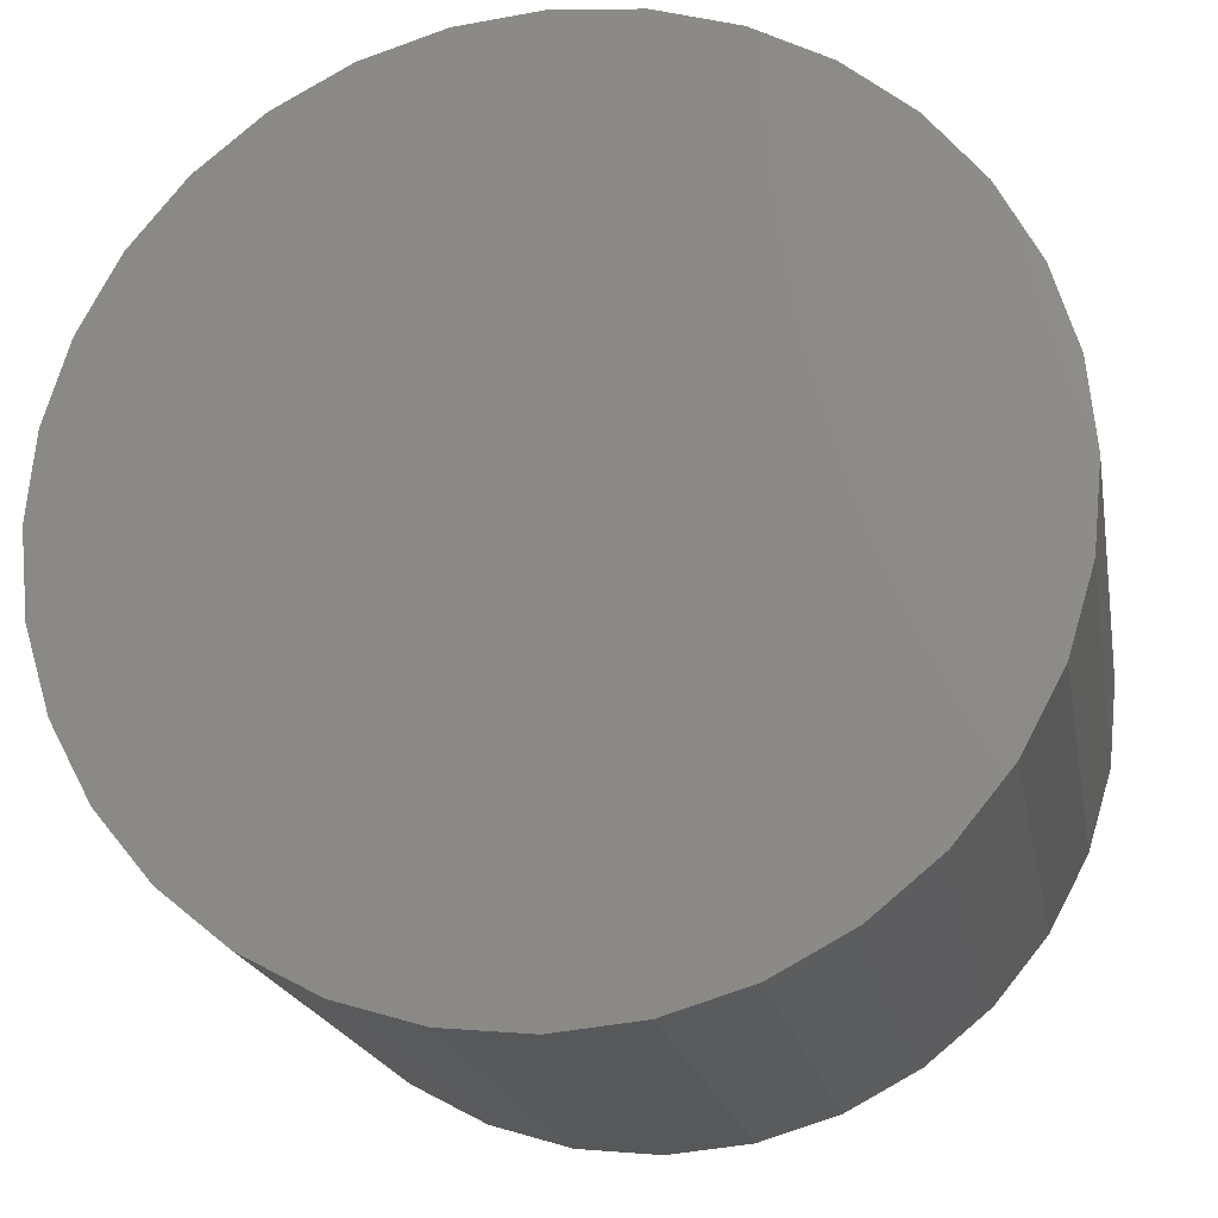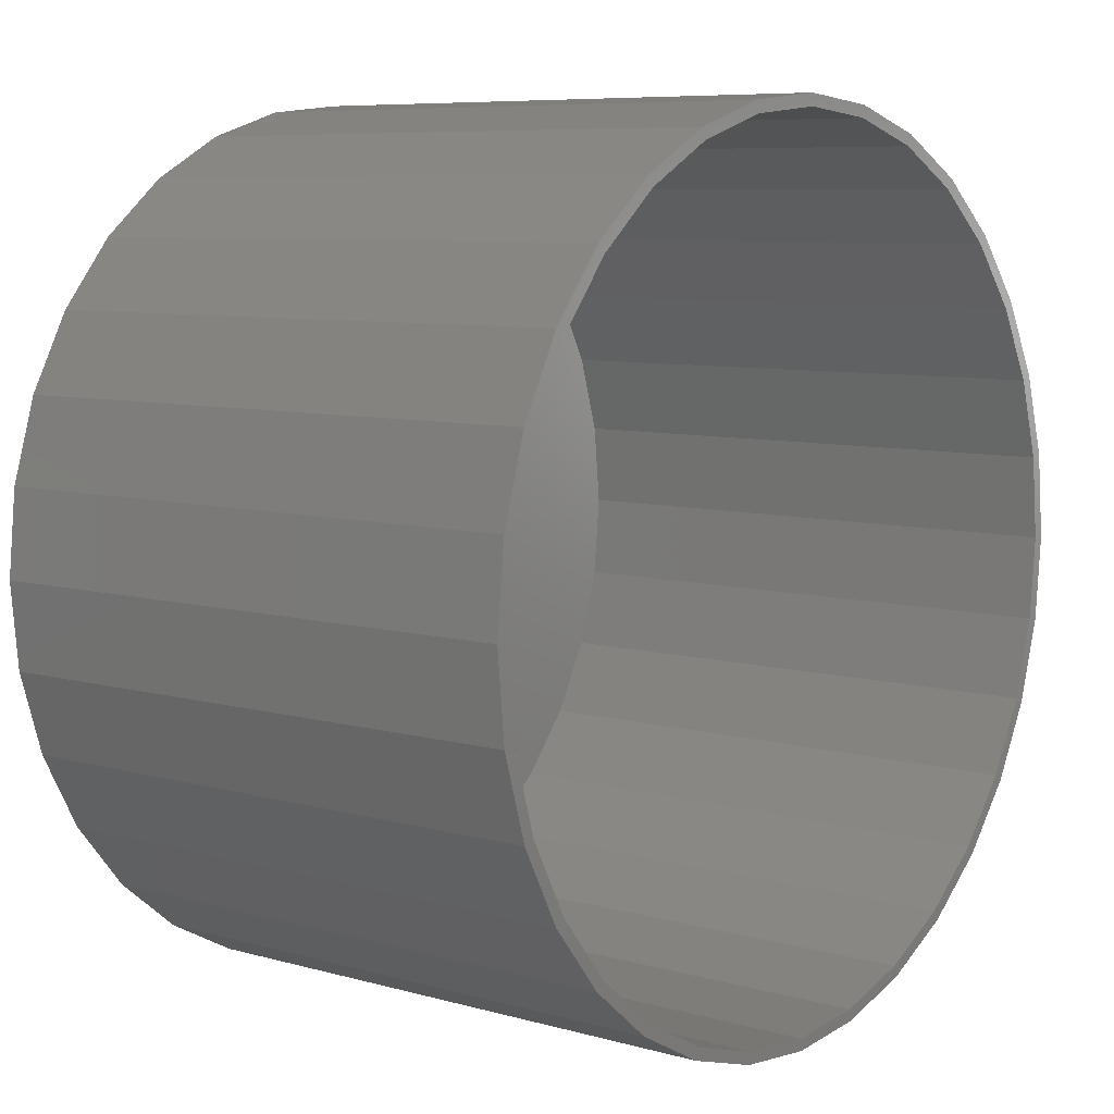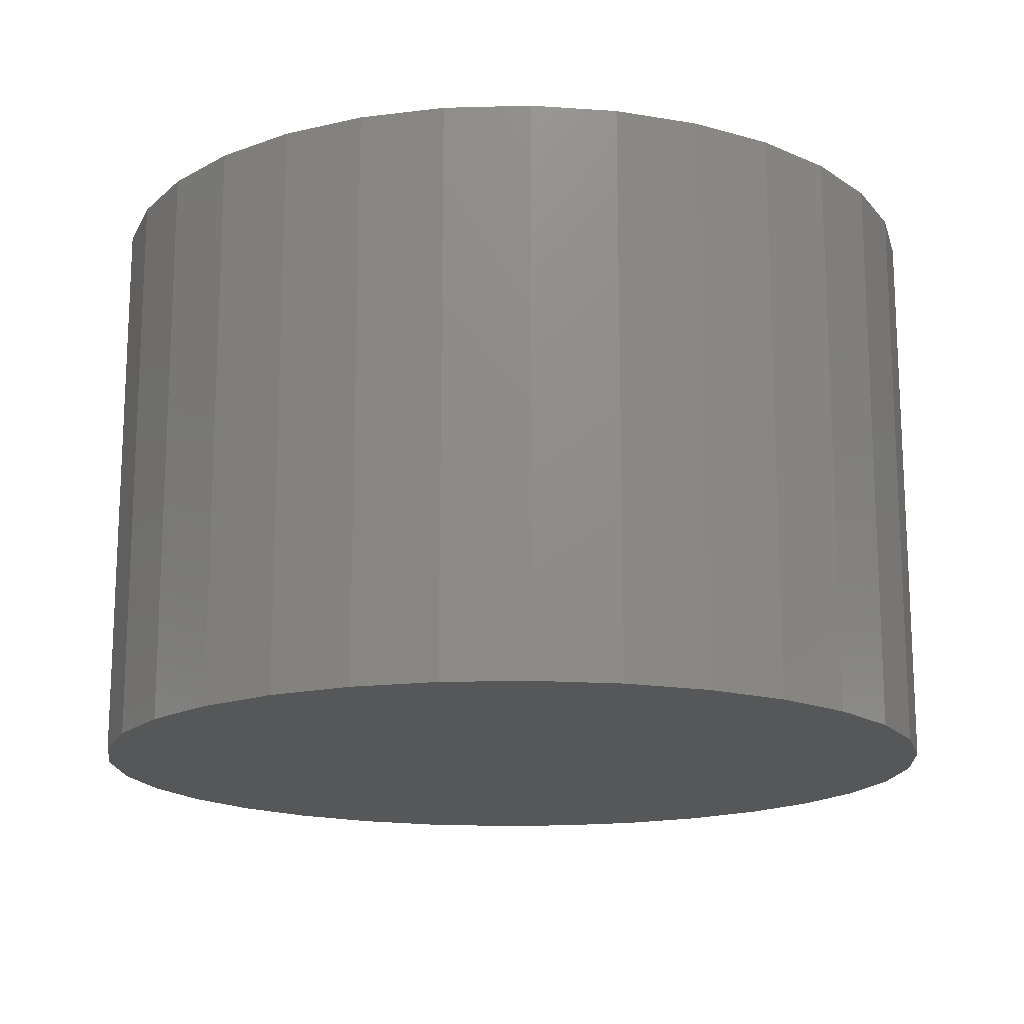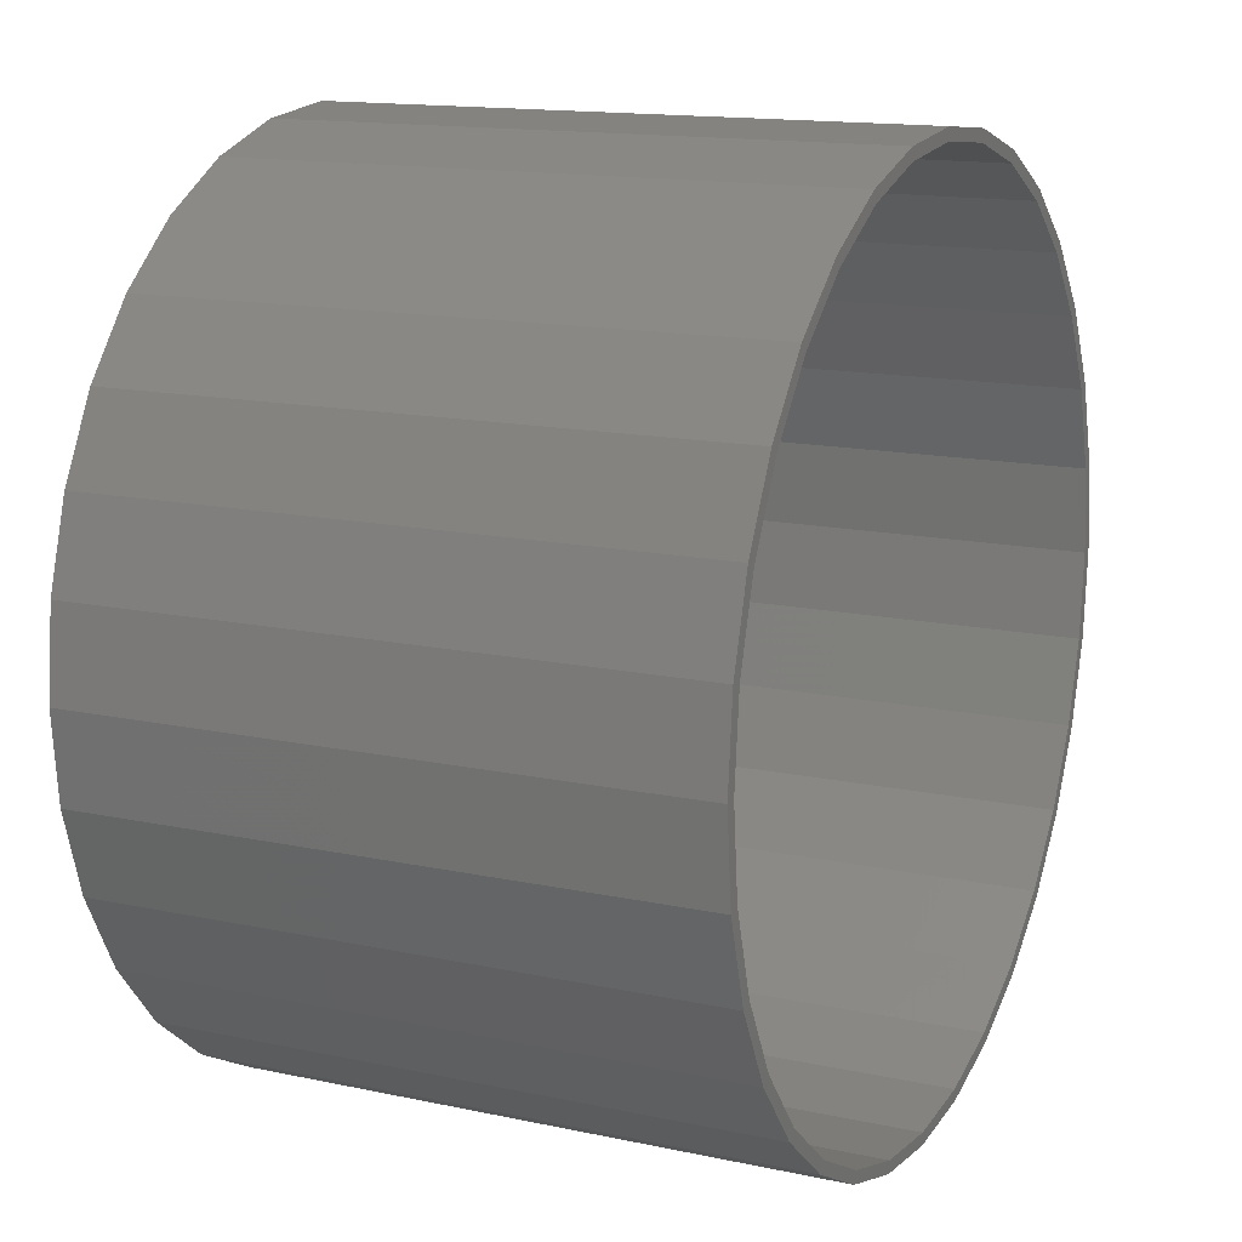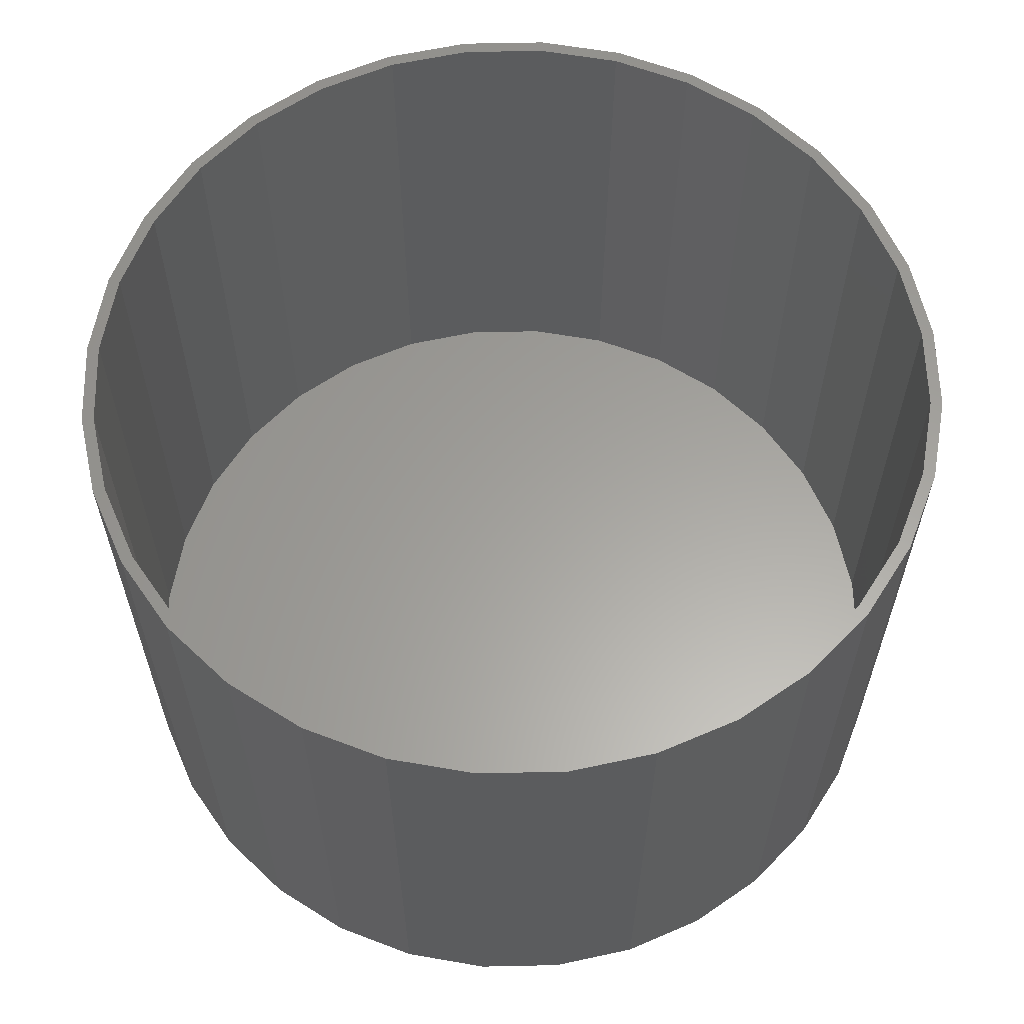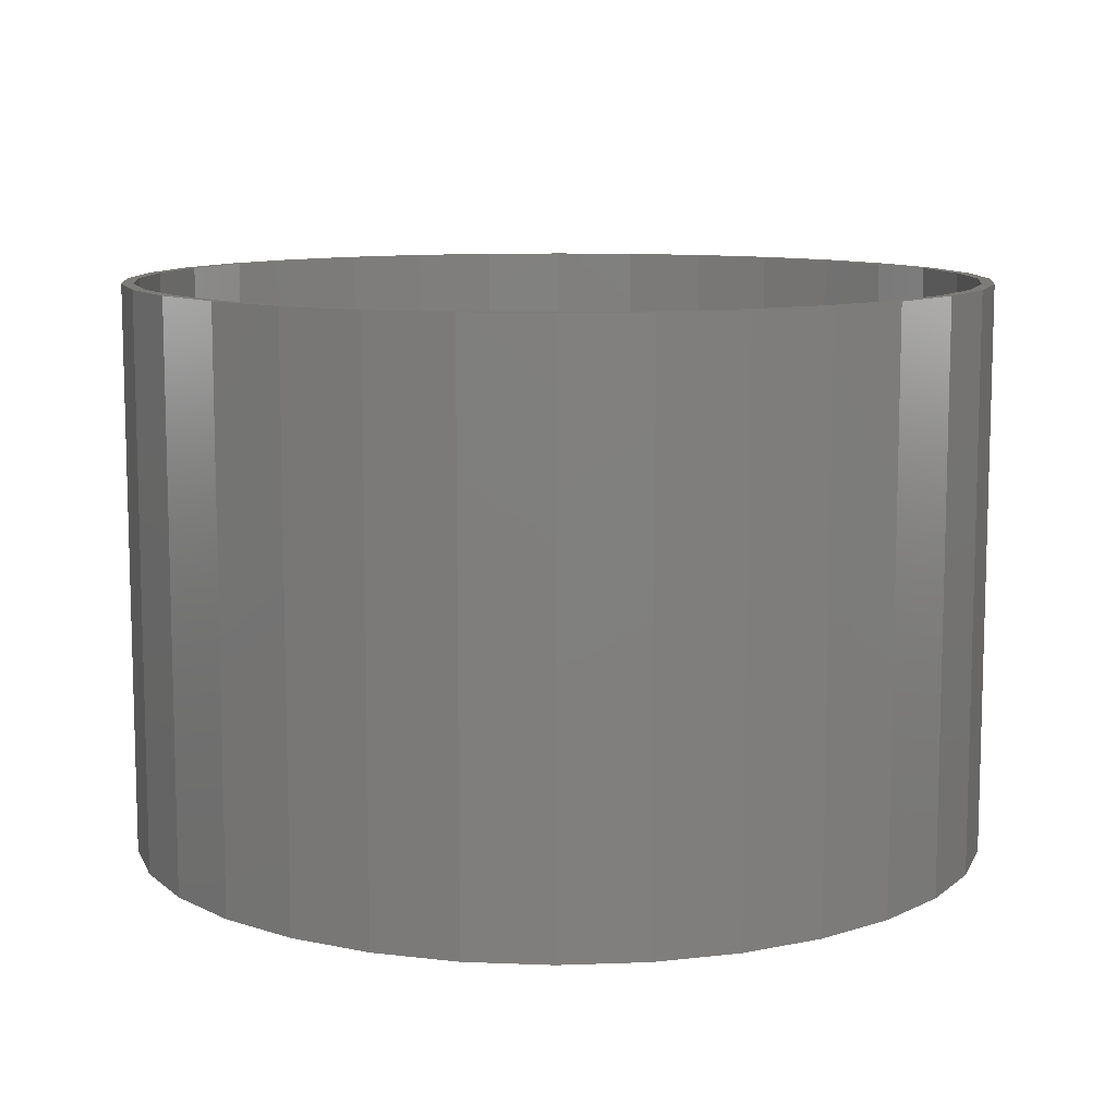
<metadata>
{"format":"stl","ext":"stl","renderer":"f3d","projection":"perspective","resolution":1024,"background":"white","views":[{"elev":-19.4,"azim":10.2,"up":"+Z"},{"elev":7.5,"azim":128.5,"up":"+Z"},{"elev":-16.3,"azim":-92.4,"up":"+Y"},{"elev":14.4,"azim":115.2,"up":"+Z"},{"elev":61.2,"azim":139.4,"up":"+Y"},{"elev":10.1,"azim":56.5,"up":"+Y"}]}
</metadata>
<code>
# stl→obj: 128 verts, 252 faces
v 0.007895 0.375 0.5684
v 0.007895 0.375 0.5528
v -0.103 0.375 0.5575
v 0.007895 0.375 -0.5684
v 0.007895 0.375 -0.5528
v 0.1188 0.375 -0.5575
v -0.09995 0.375 0.5422
v -0.2037 0.375 0.5107
v -0.2096 0.375 0.5252
v -0.2992 0.375 0.4596
v -0.3079 0.375 0.4726
v -0.383 0.375 0.3909
v -0.394 0.375 0.4019
v -0.4517 0.375 0.3071
v -0.4647 0.375 0.3158
v -0.5028 0.375 0.2115
v -0.5173 0.375 0.2175
v -0.5343 0.375 0.1078
v -0.5496 0.375 0.1109
v -0.5449 0.375 1.905e-16
v -0.5605 0.375 1.972e-16
v -0.5343 0.375 -0.1078
v -0.5496 0.375 -0.1109
v -0.5028 0.375 -0.2115
v -0.5173 0.375 -0.2175
v -0.4517 0.375 -0.3071
v -0.4647 0.375 -0.3158
v -0.383 0.375 -0.3909
v -0.394 0.375 -0.4019
v -0.2992 0.375 -0.4596
v -0.3079 0.375 -0.4726
v -0.2037 0.375 -0.5107
v -0.2096 0.375 -0.5252
v -0.09995 0.375 -0.5422
v -0.103 0.375 -0.5575
v 0.1157 0.375 -0.5422
v 0.2194 0.375 -0.5107
v 0.2254 0.375 -0.5252
v 0.315 0.375 -0.4596
v 0.3237 0.375 -0.4726
v 0.3988 0.375 -0.3909
v 0.4098 0.375 -0.4019
v 0.4675 0.375 -0.3071
v 0.4805 0.375 -0.3158
v 0.5186 0.375 -0.2115
v 0.533 0.375 -0.2175
v 0.5501 0.375 -0.1078
v 0.5654 0.375 -0.1109
v 0.5607 0.375 -2.156e-16
v 0.5763 0.375 -2.204e-16
v 0.5501 0.375 0.1078
v 0.5654 0.375 0.1109
v 0.5186 0.375 0.2115
v 0.533 0.375 0.2175
v 0.4675 0.375 0.3071
v 0.4805 0.375 0.3158
v 0.3988 0.375 0.3909
v 0.4098 0.375 0.4019
v 0.315 0.375 0.4596
v 0.3237 0.375 0.4726
v 0.2194 0.375 0.5107
v 0.2254 0.375 0.5252
v 0.1157 0.375 0.5422
v 0.1188 0.375 0.5575
v 0.1157 -0.3594 -0.5422
v 0.2194 -0.3594 -0.5107
v 0.315 -0.3594 -0.4596
v 0.3988 -0.3594 -0.3909
v 0.4675 -0.3594 -0.3071
v 0.5186 -0.3594 -0.2115
v 0.5501 -0.3594 -0.1078
v 0.5607 -0.3594 2.753e-16
v 0.007895 -0.3594 -0.5528
v -0.09995 -0.3594 -0.5422
v -0.2037 -0.3594 -0.5107
v -0.2992 -0.3594 -0.4596
v -0.383 -0.3594 -0.3909
v -0.4517 -0.3594 -0.3071
v -0.5028 -0.3594 -0.2115
v -0.5343 -0.3594 -0.1078
v -0.5449 -0.3594 1.905e-16
v -0.09995 -0.3594 0.5422
v -0.2037 -0.3594 0.5107
v -0.2992 -0.3594 0.4596
v -0.383 -0.3594 0.3909
v -0.4517 -0.3594 0.3071
v -0.5028 -0.3594 0.2115
v -0.5343 -0.3594 0.1078
v 0.007895 -0.3594 0.5528
v 0.1157 -0.3594 0.5422
v 0.2194 -0.3594 0.5107
v 0.315 -0.3594 0.4596
v 0.3988 -0.3594 0.3909
v 0.4675 -0.3594 0.3071
v 0.5186 -0.3594 0.2115
v 0.5501 -0.3594 0.1078
v -0.103 -0.375 0.5575
v 0.1188 -0.375 0.5575
v 0.007895 -0.375 0.5684
v 0.2254 -0.375 0.5252
v -0.2096 -0.375 0.5252
v 0.3237 -0.375 0.4726
v -0.3079 -0.375 0.4726
v 0.4098 -0.375 0.4019
v -0.394 -0.375 0.4019
v 0.4805 -0.375 0.3158
v -0.4647 -0.375 0.3158
v 0.533 -0.375 0.2175
v -0.5173 -0.375 0.2175
v 0.5654 -0.375 0.1109
v -0.5496 -0.375 0.1109
v 0.5763 -0.375 -2.204e-16
v -0.5605 -0.375 1.972e-16
v 0.5654 -0.375 -0.1109
v -0.5496 -0.375 -0.1109
v 0.533 -0.375 -0.2175
v -0.5173 -0.375 -0.2175
v 0.4805 -0.375 -0.3158
v -0.4647 -0.375 -0.3158
v 0.4098 -0.375 -0.4019
v -0.394 -0.375 -0.4019
v 0.3237 -0.375 -0.4726
v -0.3079 -0.375 -0.4726
v 0.2254 -0.375 -0.5252
v -0.2096 -0.375 -0.5252
v 0.1188 -0.375 -0.5575
v -0.103 -0.375 -0.5575
v 0.007895 -0.375 -0.5684
f 1 2 3
f 4 5 6
f 2 7 3
f 3 7 8
f 3 8 9
f 9 8 10
f 9 10 11
f 11 10 12
f 11 12 13
f 13 12 14
f 13 14 15
f 15 14 16
f 15 16 17
f 17 16 18
f 17 18 19
f 19 18 20
f 19 20 21
f 21 20 22
f 21 22 23
f 23 22 24
f 23 24 25
f 25 24 26
f 25 26 27
f 27 26 28
f 27 28 29
f 29 28 30
f 29 30 31
f 31 30 32
f 31 32 33
f 33 32 34
f 33 34 35
f 35 34 5
f 35 5 4
f 5 36 6
f 6 36 37
f 6 37 38
f 38 37 39
f 38 39 40
f 40 39 41
f 40 41 42
f 42 41 43
f 42 43 44
f 44 43 45
f 44 45 46
f 46 45 47
f 46 47 48
f 48 47 49
f 48 49 50
f 50 49 51
f 50 51 52
f 52 51 53
f 52 53 54
f 54 53 55
f 54 55 56
f 56 55 57
f 56 57 58
f 58 57 59
f 58 59 60
f 60 59 61
f 60 61 62
f 62 61 63
f 62 63 64
f 64 63 2
f 64 2 1
f 5 65 36
f 36 65 66
f 36 66 37
f 37 66 67
f 37 67 39
f 39 67 68
f 39 68 41
f 41 68 69
f 41 69 43
f 43 69 70
f 43 70 45
f 45 70 71
f 45 71 47
f 47 71 72
f 47 72 49
f 65 5 73
f 73 5 34
f 73 34 74
f 74 34 32
f 74 32 75
f 75 32 30
f 75 30 76
f 76 30 28
f 76 28 77
f 77 28 26
f 77 26 78
f 78 26 24
f 78 24 79
f 79 24 22
f 79 22 80
f 80 22 20
f 80 20 81
f 2 82 7
f 7 82 83
f 7 83 8
f 8 83 84
f 8 84 10
f 10 84 85
f 10 85 12
f 12 85 86
f 12 86 14
f 14 86 87
f 14 87 16
f 16 87 88
f 16 88 18
f 18 88 81
f 18 81 20
f 82 2 89
f 89 2 63
f 89 63 90
f 90 63 61
f 90 61 91
f 91 61 59
f 91 59 92
f 92 59 57
f 92 57 93
f 93 57 55
f 93 55 94
f 94 55 53
f 94 53 95
f 95 53 51
f 95 51 96
f 96 51 49
f 96 49 72
f 89 90 82
f 73 74 65
f 65 74 75
f 65 75 66
f 66 75 76
f 66 76 67
f 67 76 77
f 67 77 68
f 68 77 78
f 68 78 69
f 69 78 79
f 69 79 70
f 70 79 80
f 70 80 71
f 71 80 81
f 71 81 72
f 72 81 88
f 72 88 96
f 96 88 87
f 96 87 95
f 95 87 86
f 95 86 94
f 94 86 85
f 94 85 93
f 93 85 84
f 93 84 92
f 92 84 83
f 92 83 91
f 91 83 82
f 91 82 90
f 97 98 99
f 98 97 100
f 100 97 101
f 100 101 102
f 102 101 103
f 102 103 104
f 104 103 105
f 104 105 106
f 106 105 107
f 106 107 108
f 108 107 109
f 108 109 110
f 110 109 111
f 110 111 112
f 112 111 113
f 112 113 114
f 114 113 115
f 114 115 116
f 116 115 117
f 116 117 118
f 118 117 119
f 118 119 120
f 120 119 121
f 120 121 122
f 122 121 123
f 122 123 124
f 124 123 125
f 124 125 126
f 126 125 127
f 126 127 128
f 50 112 48
f 48 112 114
f 48 114 46
f 46 114 116
f 46 116 44
f 44 116 118
f 44 118 42
f 42 118 120
f 42 120 40
f 40 120 122
f 40 122 38
f 38 122 124
f 38 124 6
f 6 124 126
f 6 126 4
f 4 126 128
f 4 128 35
f 35 128 127
f 35 127 33
f 33 127 125
f 33 125 31
f 31 125 123
f 31 123 29
f 29 123 121
f 29 121 27
f 27 121 119
f 27 119 25
f 25 119 117
f 25 117 23
f 23 117 115
f 23 115 21
f 21 115 113
f 21 113 19
f 19 113 111
f 19 111 17
f 17 111 109
f 17 109 15
f 15 109 107
f 15 107 13
f 13 107 105
f 13 105 11
f 11 105 103
f 11 103 9
f 9 103 101
f 9 101 3
f 3 101 97
f 3 97 1
f 1 97 99
f 1 99 64
f 64 99 98
f 64 98 62
f 62 98 100
f 62 100 60
f 60 100 102
f 60 102 58
f 58 102 104
f 58 104 56
f 56 104 106
f 56 106 54
f 54 106 108
f 54 108 52
f 52 108 110
f 52 110 50
f 50 110 112

</code>
